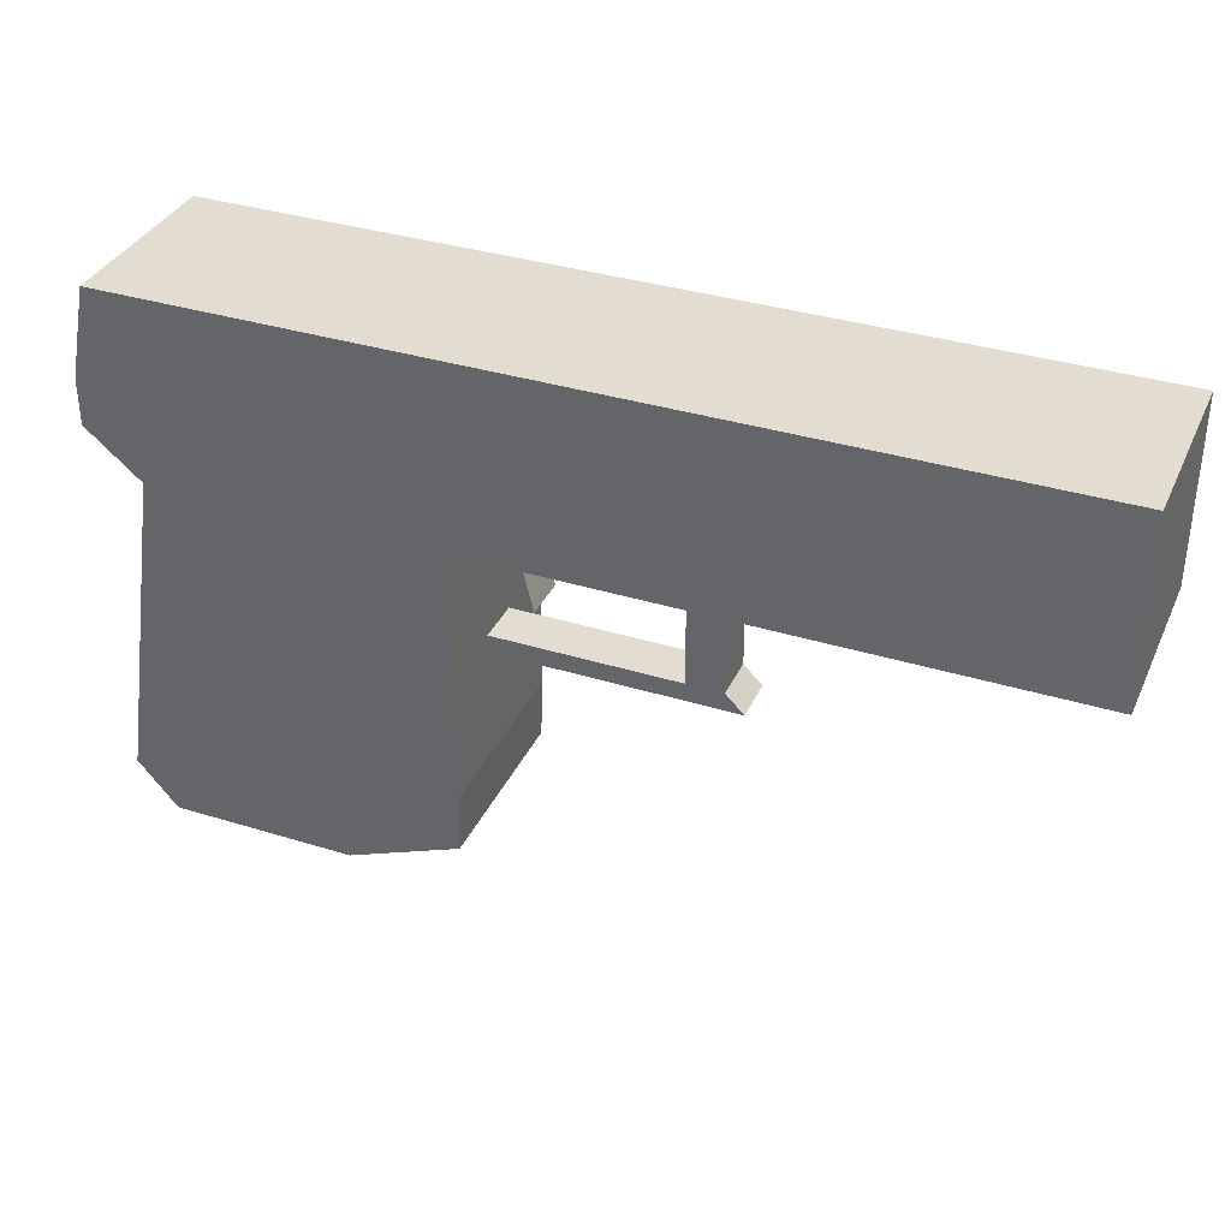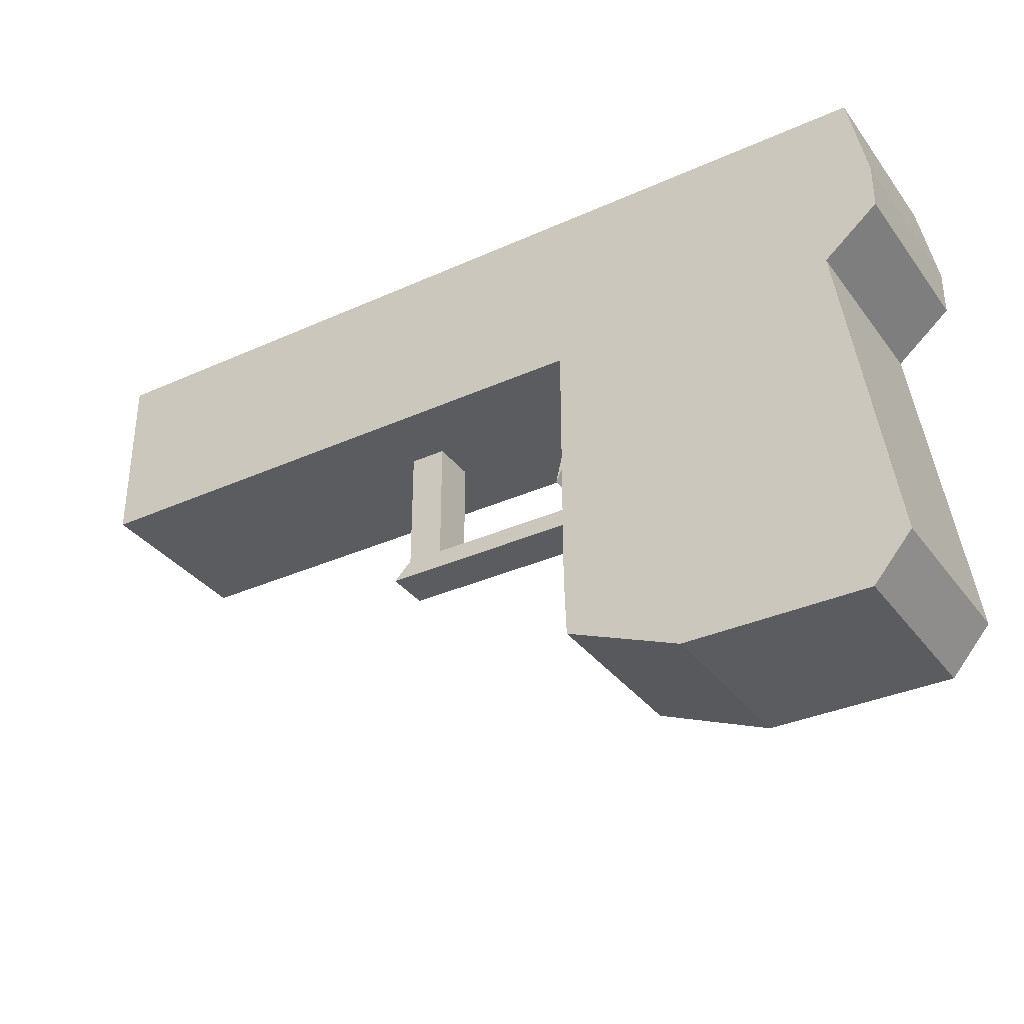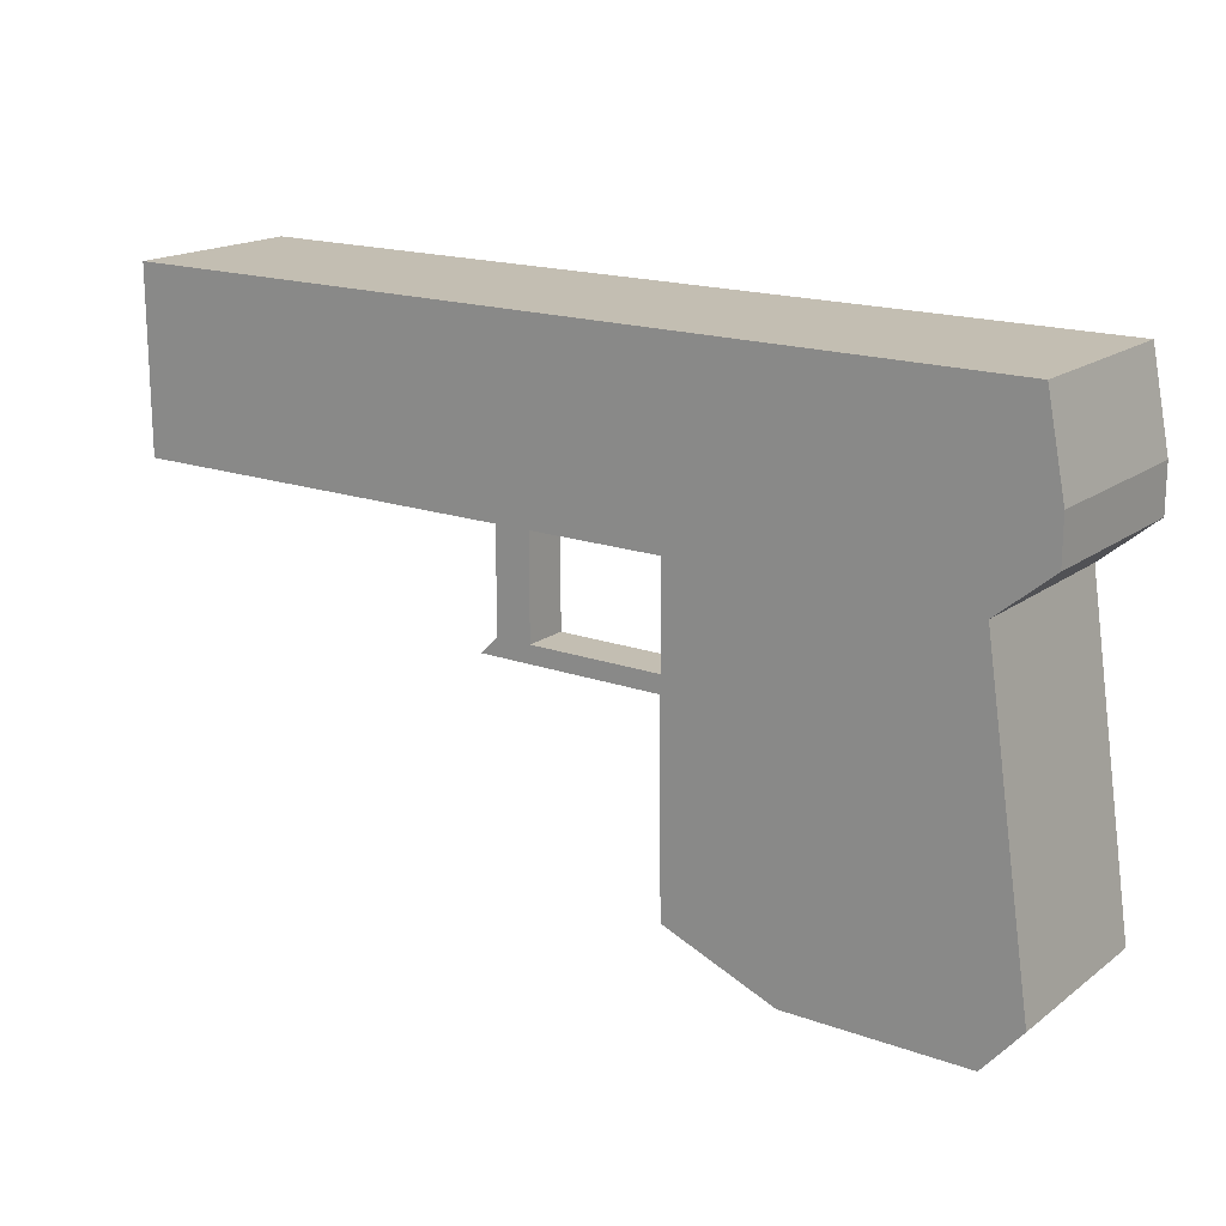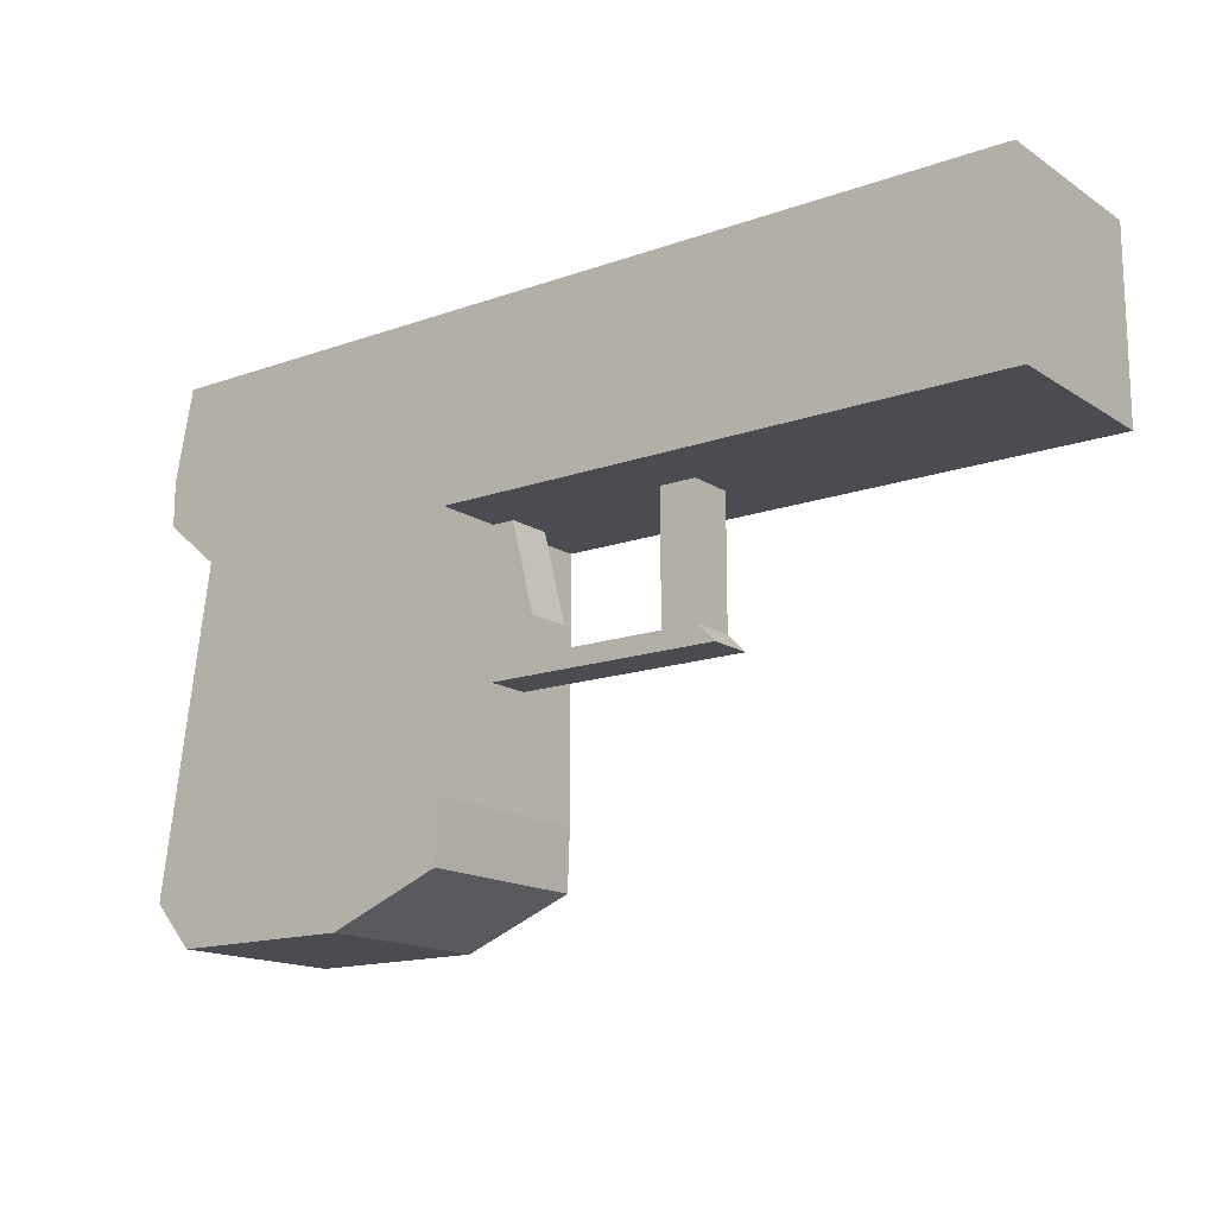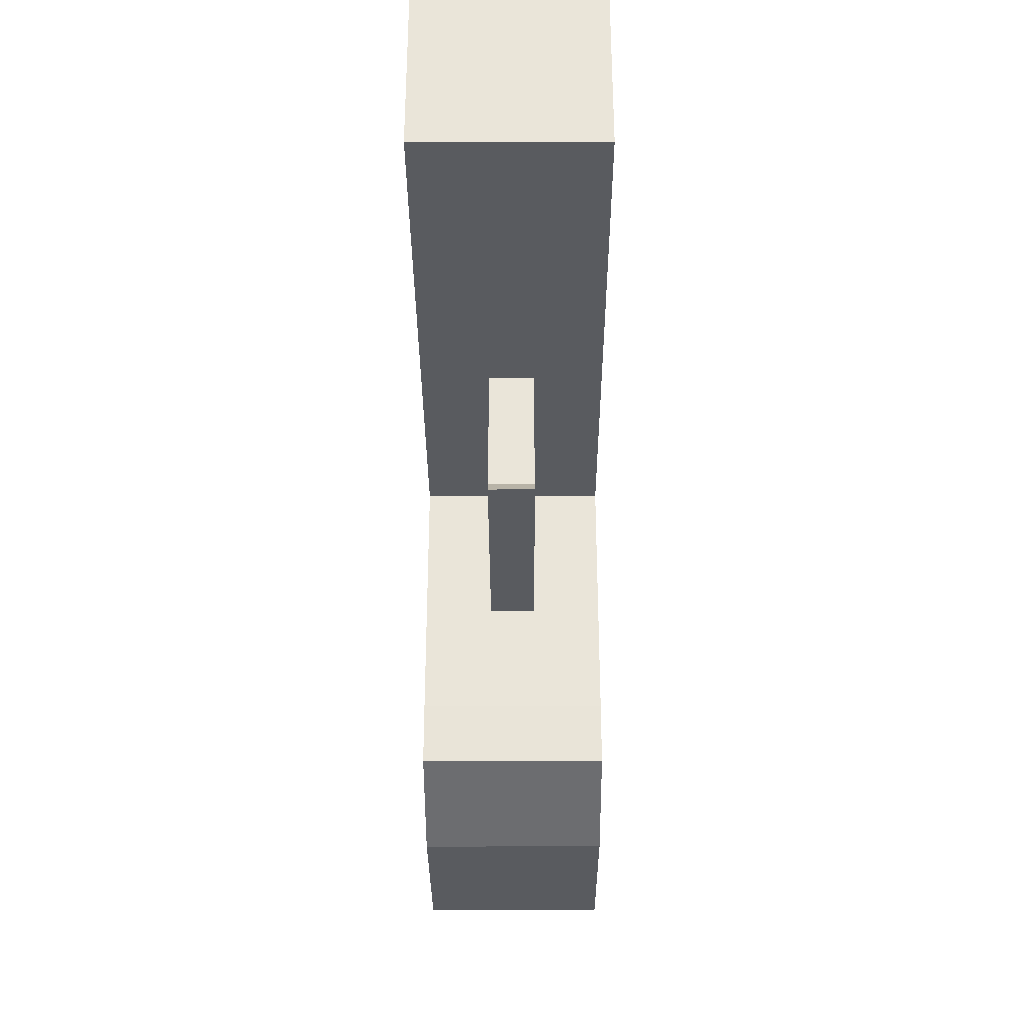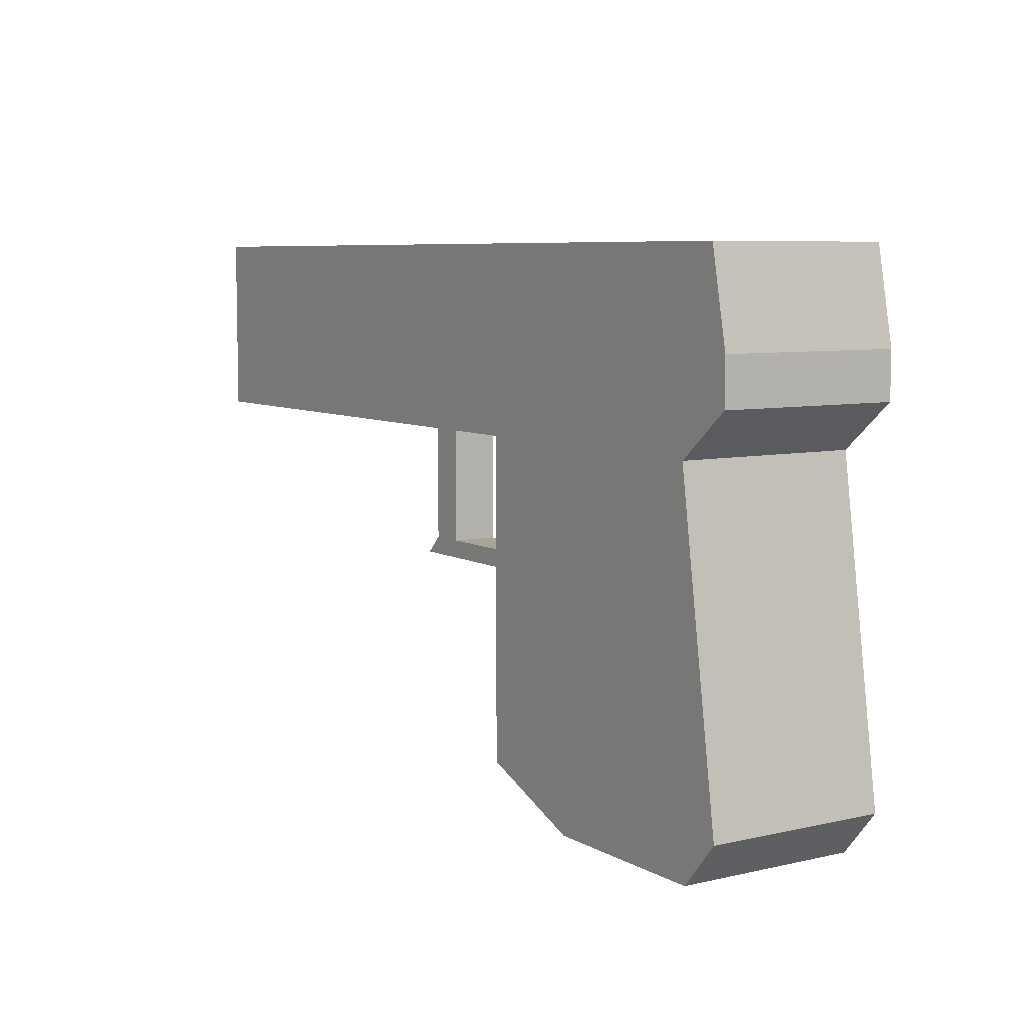
<metadata>
{"format":"obj","ext":"obj","renderer":"f3d","projection":"perspective","resolution":1024,"background":"white","views":[{"elev":35.4,"azim":22.3,"up":"+Z"},{"elev":-34.3,"azim":-148.7,"up":"+Z"},{"elev":17.4,"azim":-144.6,"up":"+Z"},{"elev":-15.5,"azim":36.9,"up":"+Z"},{"elev":-32.2,"azim":90.3,"up":"+Z"},{"elev":7.1,"azim":-123.1,"up":"+Z"}]}
</metadata>
<code>
o Pistol
v -0.44 -0.1 -0.1
v -0.48 -0.1 0.1
v -0.44 0.1 -0.1
v -0.48 0.1 0.1
v 0.5 -0.1 -0.1
v 0.5 -0.1 0.1
v 0.5 0.1 -0.1
v 0.5 0.1 0.1
v 0 0.1 0.1
v 0 -0.1 0.1
v -0.25 0.1 -0.1
v -0.25 -0.1 0.1
v -0.25 0.1 0.1
v -0.25 -0.1 -0.1
v -0.125 0.1 0.1
v -0.125 -0.1 -0.1
v -0.125 0.1 -0.1
v -0.125 -0.1 0.1
v -0.0625 0.1 0.1
v -0.1225 -0.1 -0.1
v -0.1225 0.1 -0.1
v -0.0625 -0.1 0.1
v -0.25 0.1 -0.5
v -0.125 0.1 -0.45
v -0.25 -0.1 -0.5
v -0.125 -0.1 -0.45
v -0.5 -0.1 0
v -0.5 0.1 0
v 0.5 0.1 0
v 0.5 -0.1 0
v 0 -0.1 0
v 0 0.1 0
v -0.25 0.1 0
v -0.25 -0.1 0
v -0.125 -0.1 0
v -0.125 0.1 0
v -0.0625 -0.1 0
v -0.0625 0.1 0
v -0.5 0.1 -0.05
v 0.5 0.1 -0.05
v 0.5 -0.1 -0.05
v 0 -0.1 -0.05
v 0 0.1 -0.05
v -0.25 0.1 -0.05
v -0.25 -0.1 -0.05
v -0.125 -0.1 -0.05
v -0.125 0.1 -0.05
v -0.0625 -0.1 -0.05
v -0.0625 0.1 -0.05
v -0.5 -0.1 -0.05
v -0.1225 0.1 -0.3833
v -0.125 0.1 -0.45
v -0.125 -0.1 -0.45
v -0.1225 -0.1 -0.3833
v -0.45 0.1 -0.5
v -0.4926 0.1 -0.4506
v -0.4926 -0.1 -0.4506
v -0.45 -0.1 -0.5
v 0.02 0.1 -0.1
v -0.02 0.1 -0.1
v 0 0.1 -0.08
v -0.02 -0.1 -0.1
v 0.02 -0.1 -0.1
v 0 -0.1 -0.08
v -0.44 0 -0.1
v -0.48 -0 0.1
v 0.5 0 -0.1
v 0.5 -0 0.1
v 0 -0 0.1
v -0.25 -0 0.1
v -0.125 -0 0.1
v -0.0625 -0 0.1
v -0.1225 0 -0.1
v -0.25 0 -0.5
v -0.125 0 -0.45
v 0.5 -0 0
v -0.5 -0 0
v -0.5 0 -0.05
v 0.5 0 -0.05
v -0.1225 0 -0.3833
v -0.125 0 -0.45
v -0.45 0 -0.5
v -0.4926 0 -0.4506
v 0.12 0 -0.1
v 0.08 0 -0.1
v -0.44 -0.05 -0.1
v 0.5 -0.05 0.1
v 0 -0.05 0.1
v -0.25 -0.05 0.1
v -0.125 -0.05 0.1
v -0.0625 -0.05 0.1
v -0.1225 -0.05 -0.1
v -0.25 -0.05 -0.5
v -0.125 -0.05 -0.45
v 0.5 -0.05 0
v 0.5 -0.05 -0.05
v -0.1225 -0.05 -0.3833
v -0.45 -0.05 -0.5
v 0.02 -0.05 -0.1
v -0.48 -0.05 0.1
v 0.5 -0.05 -0.1
v -0.5 -0.05 0
v -0.5 -0.05 -0.05
v -0.125 -0.05 -0.45
v -0.4926 -0.05 -0.4506
v -0.02 -0.05 -0.1
v -0.48 0.05 0.1
v 0.5 0.05 -0.1
v -0.5 0.05 0
v -0.5 0.05 -0.05
v -0.125 0.05 -0.45
v -0.4926 0.05 -0.4506
v -0.02 0.05 -0.1
v -0.44 0.05 -0.1
v 0.5 0.05 0.1
v 0 0.05 0.1
v -0.25 0.05 0.1
v -0.125 0.05 0.1
v -0.0625 0.05 0.1
v -0.1225 0.05 -0.1
v -0.25 0.05 -0.5
v -0.125 0.05 -0.45
v 0.5 0.05 0
v 0.5 0.05 -0.05
v -0.1225 0.05 -0.3833
v -0.45 0.05 -0.5
v 0.02 0.05 -0.1
v -0.44 0.025 -0.1
v 0.5 0.025 0.1
v 0 0.025 0.1
v -0.25 0.025 0.1
v -0.125 0.025 0.1
v -0.0625 0.025 0.1
v -0.1225 0.025 -0.1
v -0.25 0.025 -0.5
v -0.125 0.025 -0.45
v 0.5 0.025 0
v 0.5 0.025 -0.05
v -0.1225 0.025 -0.3833
v -0.45 0.025 -0.5
v 0.12 0.025 -0.1
v -0.48 0.025 0.1
v 0.5 0.025 -0.1
v -0.5 0.025 0
v -0.5 0.025 -0.05
v -0.125 0.025 -0.45
v -0.4926 0.025 -0.4506
v 0.08 0.025 -0.1
v -0.48 -0.025 0.1
v 0.5 -0.025 -0.1
v -0.5 -0.025 0
v -0.5 -0.025 -0.05
v -0.125 -0.025 -0.45
v -0.4926 -0.025 -0.4506
v 0.08 -0.025 -0.1
v -0.44 -0.025 -0.1
v 0.5 -0.025 0.1
v 0 -0.025 0.1
v -0.25 -0.025 0.1
v -0.125 -0.025 0.1
v -0.0625 -0.025 0.1
v -0.1225 -0.025 -0.1
v -0.25 -0.025 -0.5
v -0.125 -0.025 -0.45
v 0.5 -0.025 0
v 0.5 -0.025 -0.05
v -0.1225 -0.025 -0.3833
v -0.45 -0.025 -0.5
v 0.12 -0.025 -0.1
v 0.12 0.025 -0.26
v 0.12 0 -0.26
v 0.08 -0.025 -0.26
v 0.08 0 -0.26
v 0.08 0.025 -0.26
v 0.12 -0.025 -0.26
v 0.08 -0.025 -0.24
v 0.12 -0.025 -0.24
v 0.08 0.025 -0.24
v 0.08 0 -0.24
v 0.12 0 -0.24
v 0.12 0.025 -0.24
v -0.14 -0.025 -0.24
v -0.14 -0.025 -0.26
v -0.14 0 -0.26
v -0.14 0.025 -0.26
v -0.14 0.025 -0.24
v -0.14 0 -0.24
v -0.09688 0.1 -0.1
v -0.09688 -0.1 -0.1
v -0.07187 0 -0.1
v -0.09688 -0.05 -0.1
v -0.09688 0.05 -0.1
v -0.07187 0.025 -0.1
v -0.07187 -0.025 -0.1
v -0.1097 0.1 -0.1
v -0.1097 -0.1 -0.1
v -0.09719 0 -0.1
v -0.1097 -0.05 -0.1
v -0.1097 0.05 -0.1
v -0.09719 0.025 -0.1
v -0.09719 -0.025 -0.1
v -0.0725 0.025 -0.2
v -0.0725 0 -0.2
v -0.0725 -0.025 -0.2
v 0.14 0.025 -0.26
v 0.14 0 -0.26
v 0.14 -0.025 -0.26
v 0.14 -0.025 -0.26
v 0.14 0 -0.26
v 0.14 0.025 -0.26
f 109 107 4 28
f 32 9 8 29
f 95 87 6 30
f 34 12 2 27
f 191 106 62 189
f 89 100 2 12
f 87 88 10 6
f 5 41 42 64 63
f 30 6 10 31
f 38 19 9 32
f 28 4 13 33
f 14 1 57 58 25
f 90 89 12 18
f 35 18 12 34
f 37 22 18 35
f 91 90 18 22
f 33 13 15 36
f 114 3 56 112
f 88 91 22 10
f 31 10 22 37
f 36 15 19 38
f 3 11 23 55 56
f 93 94 26 25
f 92 20 54 97
f 11 17 24 23
f 24 52 111 146 75 81 104 164 153 53
f 47 36 38 49
f 42 31 37 48
f 44 33 36 47
f 48 37 35 46
f 46 35 34 45
f 39 28 33 44
f 49 38 32 43
f 41 30 31 42
f 45 34 27 50
f 96 95 30 41
f 43 32 29 40
f 110 109 28 39
f 114 110 39 3
f 21 49 43 61 60 188 195
f 101 96 41 5
f 14 45 50 1
f 62 64 42 48 20 196 189
f 99 101 5 63
f 3 39 44 11
f 16 46 45 14
f 20 48 46 16
f 11 44 47 17
f 17 47 49 21
f 97 54 53 104
f 17 21 51 52 24
f 98 58 57 105
f 98 93 25 58
f 16 14 25 26 53 54 20
f 59 60 61
f 62 63 64
f 99 63 62 106
f 59 61 43 40 7
f 172 176 182 183
f 140 135 74 82
f 140 82 83 147
f 139 80 81 146
f 141 143 67 84
f 143 138 79 67
f 156 152 78 65
f 152 151 77 78
f 138 137 76 79
f 136 146 81 75
f 134 73 80 139
f 135 136 75 74
f 130 133 72 69
f 156 65 83 154
f 133 132 71 72
f 132 131 70 71
f 129 130 69 68
f 131 142 66 70
f 193 148 85 190
f 137 129 68 76
f 151 149 66 77
f 27 2 100 102
f 1 86 105 57
f 50 27 102 103
f 1 50 103 86
f 169 99 106 155
f 168 163 93 98
f 168 98 105 154
f 167 97 104 153
f 169 150 101 99
f 150 166 96 101
f 166 165 95 96
f 162 92 97 167
f 163 164 94 93
f 158 161 91 88
f 161 160 90 91
f 160 159 89 90
f 157 158 88 87
f 159 149 100 89
f 194 155 106 191
f 165 157 87 95
f 29 8 115 123
f 188 60 113 192
f 13 4 107 117
f 8 9 116 115
f 15 13 117 118
f 19 15 118 119
f 9 19 119 116
f 23 24 122 121
f 21 120 125 51
f 40 29 123 124
f 7 40 124 108
f 59 7 108 127
f 51 125 111 52
f 55 126 112 56
f 55 23 121 126
f 59 127 113 60
f 128 145 110 114
f 145 144 109 110
f 128 114 112 147
f 144 142 107 109
f 77 66 142 144
f 65 128 147 83
f 78 77 144 145
f 65 78 145 128
f 123 115 129 137
f 192 113 148 193
f 117 107 142 131
f 115 116 130 129
f 118 117 131 132
f 119 118 132 133
f 116 119 133 130
f 121 122 136 135
f 120 134 139 125
f 124 123 137 138
f 108 124 138 143
f 127 108 143 141
f 125 139 146 111
f 126 140 147 112
f 126 121 135 140
f 127 141 148 113
f 76 68 157 165
f 190 85 155 194
f 70 66 149 159
f 68 69 158 157
f 71 70 159 160
f 72 71 160 161
f 69 72 161 158
f 74 75 164 163
f 73 162 167 80
f 75 81 153 164
f 79 76 165 166
f 67 79 166 150
f 84 67 150 169
f 80 167 153 81
f 82 168 154 83
f 82 74 163 168
f 177 176 172 175
f 102 100 149 151
f 86 156 154 105
f 103 102 151 152
f 86 103 152 156
f 170 171 173 174
f 171 175 172 173
f 181 180 209 210
f 171 170 205 206
f 178 181 170 174
f 178 174 185 186
f 155 85 179 176
f 148 141 181 178
f 141 84 180 181
f 84 169 177 180
f 169 155 176 177
f 85 148 178 179
f 187 186 185 184
f 182 187 184 183
f 176 179 187 182
f 174 173 184 185
f 179 178 186 187
f 173 172 183 184
f 197 190 194 201
f 199 192 193 200
f 195 188 192 199
f 201 194 191 198
f 200 193 190 197
f 198 191 189 196
f 92 198 196 20
f 162 201 198 92
f 21 195 199 120
f 120 199 200 134
f 134 200 202
f 203 197 201 204
f 162 73 203 204
f 201 162 204
f 73 134 202 203
f 200 197 203 202
f 209 208 207 206
f 210 209 206 205
f 175 171 206 207
f 180 177 208 209
f 170 181 210 205
f 177 175 207 208
f 104 53 26 94 164 153
l 153 136

</code>
